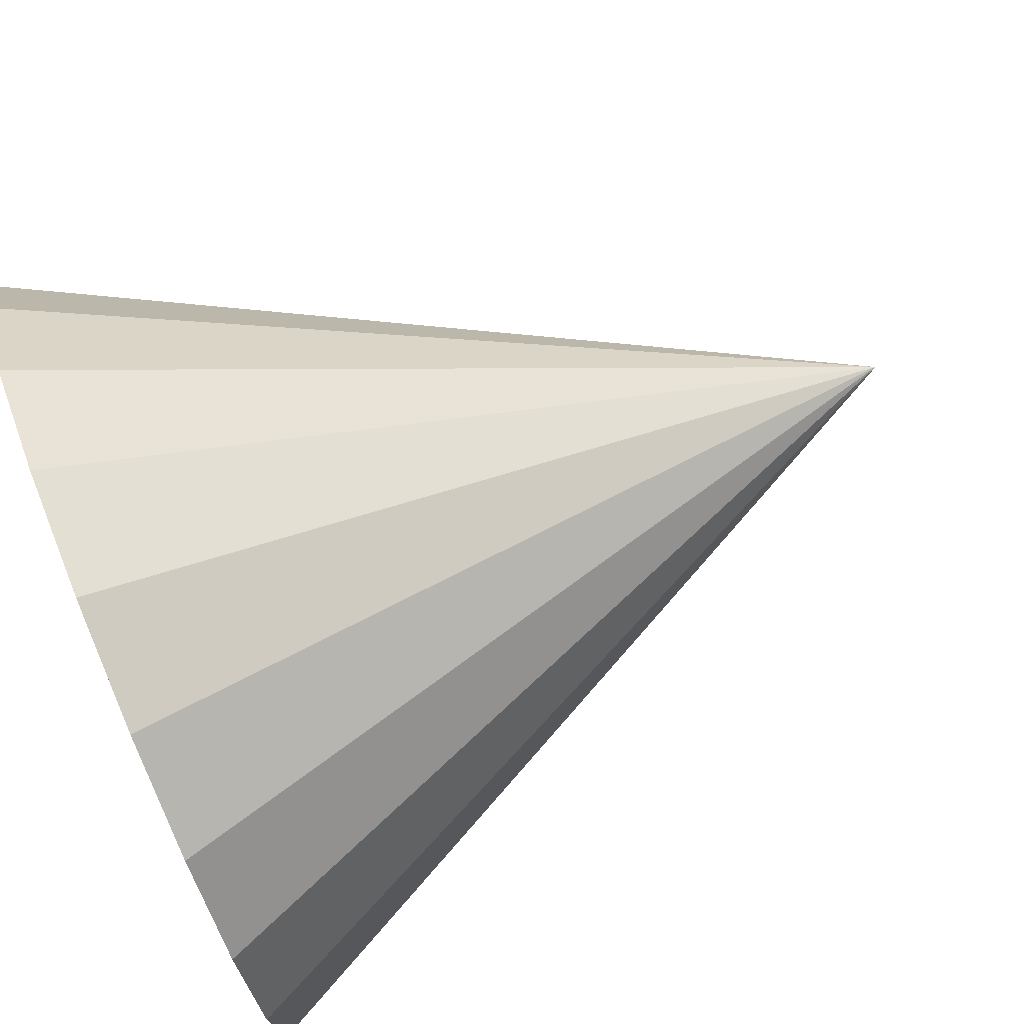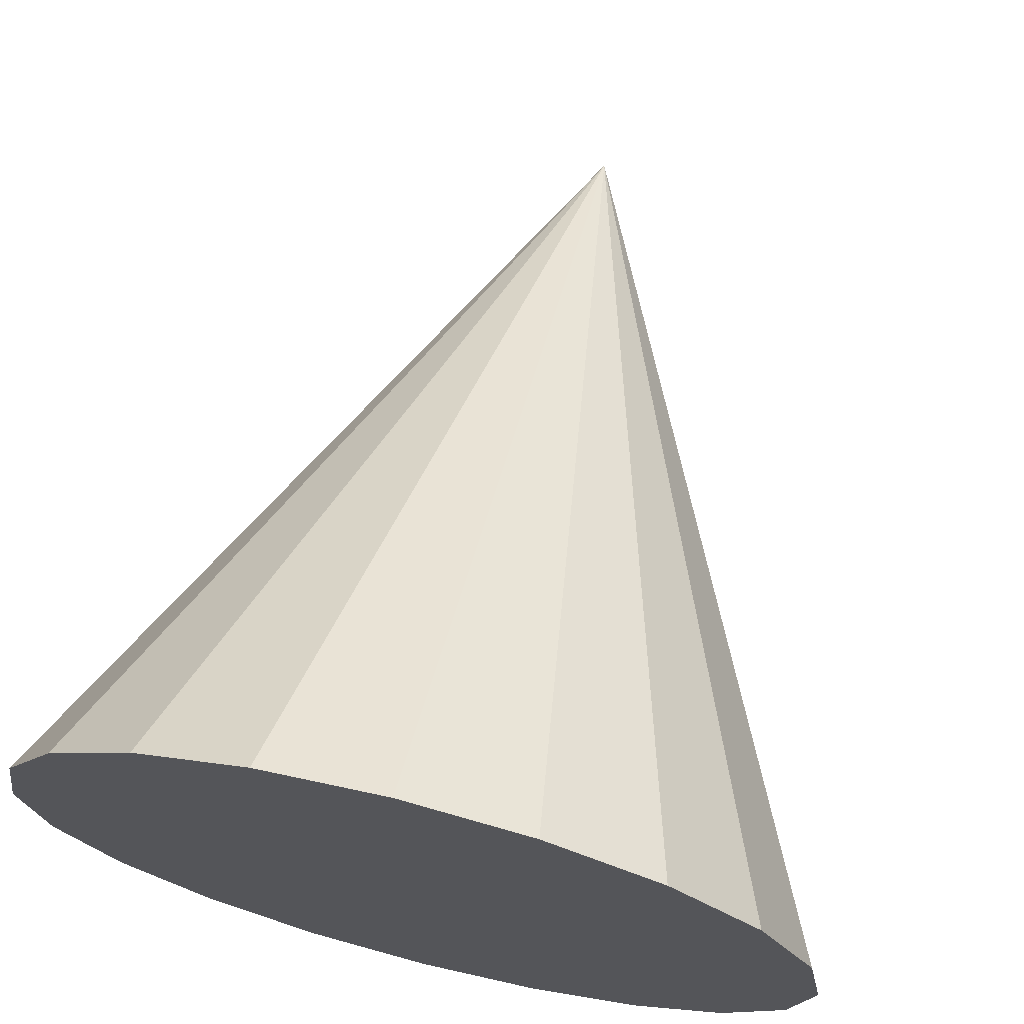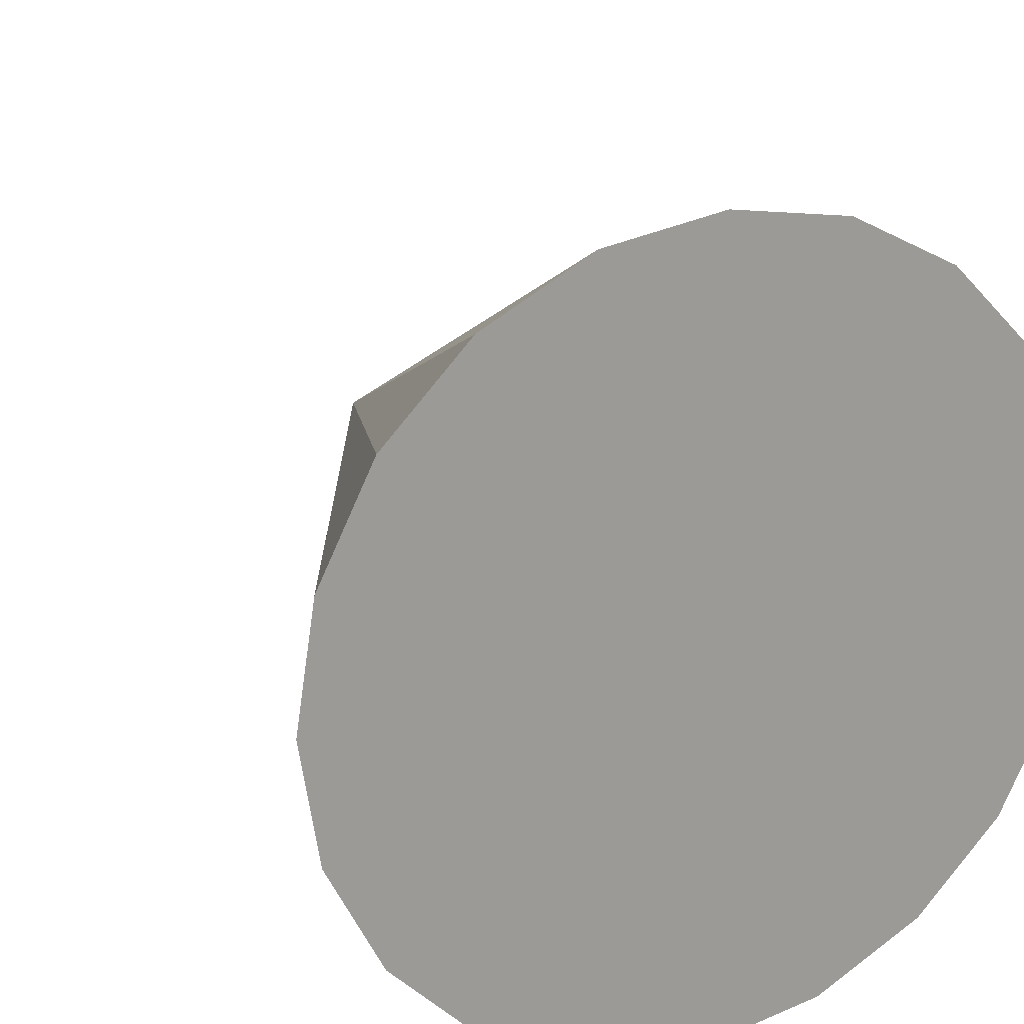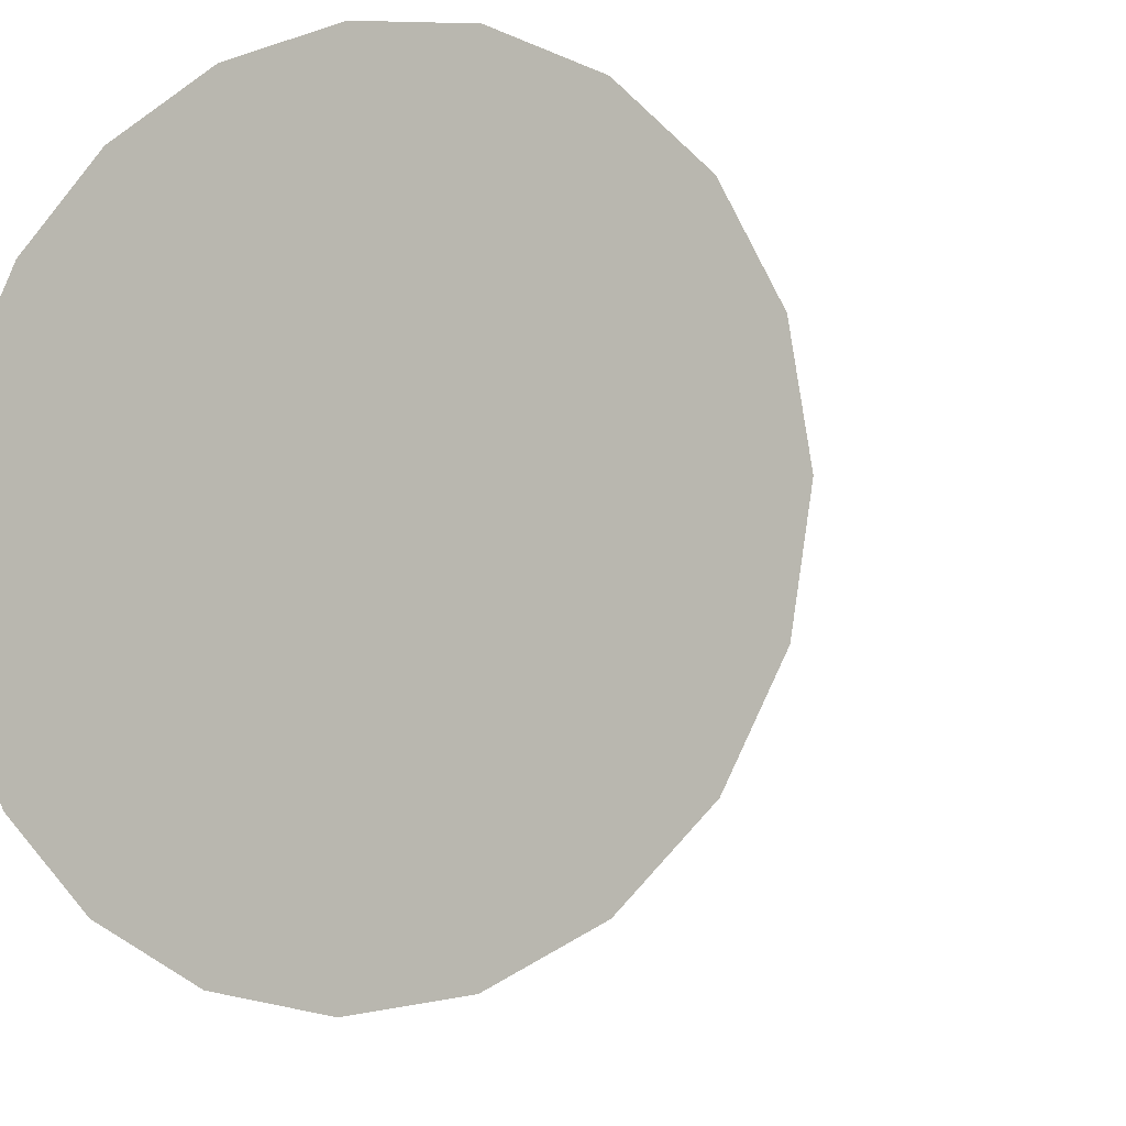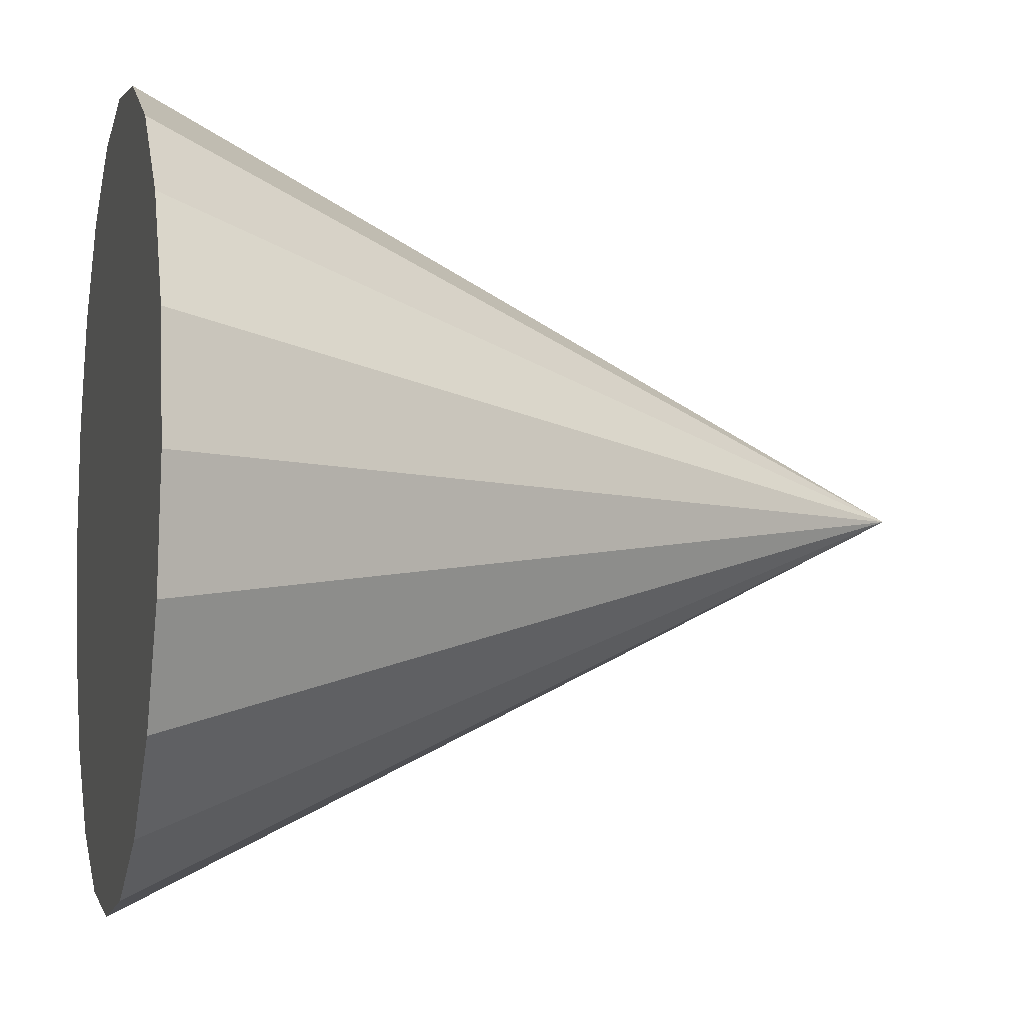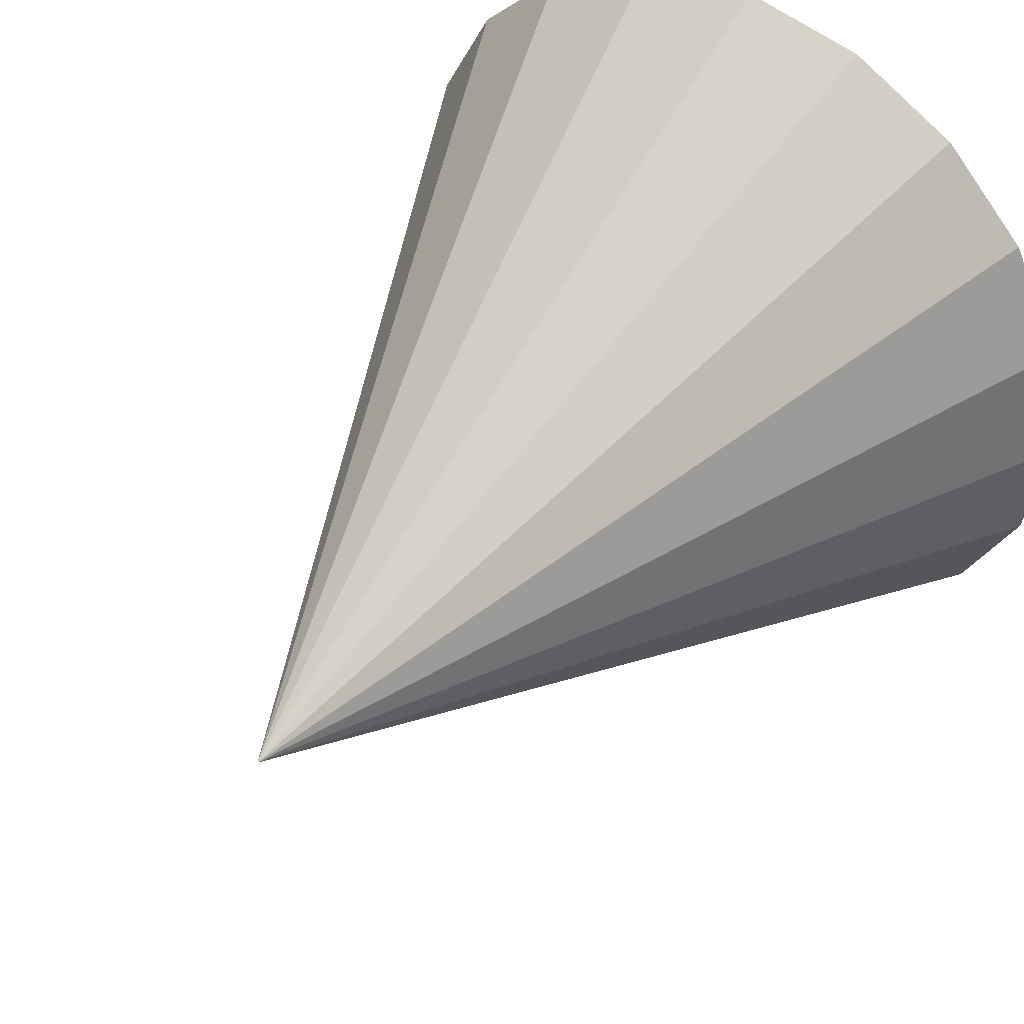
<metadata>
{"format":"obj","ext":"obj","renderer":"f3d","projection":"perspective","resolution":1024,"background":"white","views":[{"elev":79.2,"azim":-22.1,"up":"+Y"},{"elev":70.7,"azim":-75.9,"up":"+Y"},{"elev":20.3,"azim":-116.8,"up":"+Z"},{"elev":-6.9,"azim":-64.0,"up":"+Y"},{"elev":-6.2,"azim":-14.2,"up":"+Z"},{"elev":45.7,"azim":126.0,"up":"+Z"}]}
</metadata>
<code>
o cone
v -0.5 0.4755 -0.1545
v -0.5 0.4045 -0.2939
v -0.5 0.2939 -0.4045
v -0.5 0.1545 -0.4755
v -0.5 -0 -0.5
v -0.5 -0.1545 -0.4755
v -0.5 -0.2939 -0.4045
v -0.5 -0.4045 -0.2939
v -0.5 -0.4755 -0.1545
v -0.5 -0.5 0
v -0.5 -0.4755 0.1545
v -0.5 -0.4045 0.2939
v -0.5 -0.2939 0.4045
v -0.5 -0.1545 0.4755
v -0.5 0 0.5
v -0.5 0.1545 0.4755
v -0.5 0.2939 0.4045
v -0.5 0.4045 0.2939
v -0.5 0.4755 0.1545
v -0.5 0.5 -0
v 0.5 0 0
f 1 2 3 4 5 6 7 8 9 10 11 12 13 14 15 16 17 18 19 20
f 21 20 19
f 21 19 18
f 21 18 17
f 21 17 16
f 21 16 15
f 21 15 14
f 21 14 13
f 21 13 12
f 21 12 11
f 21 11 10
f 21 10 9
f 21 9 8
f 21 8 7
f 21 7 6
f 21 6 5
f 21 5 4
f 21 4 3
f 21 3 2
f 21 2 1
f 21 1 20

</code>
